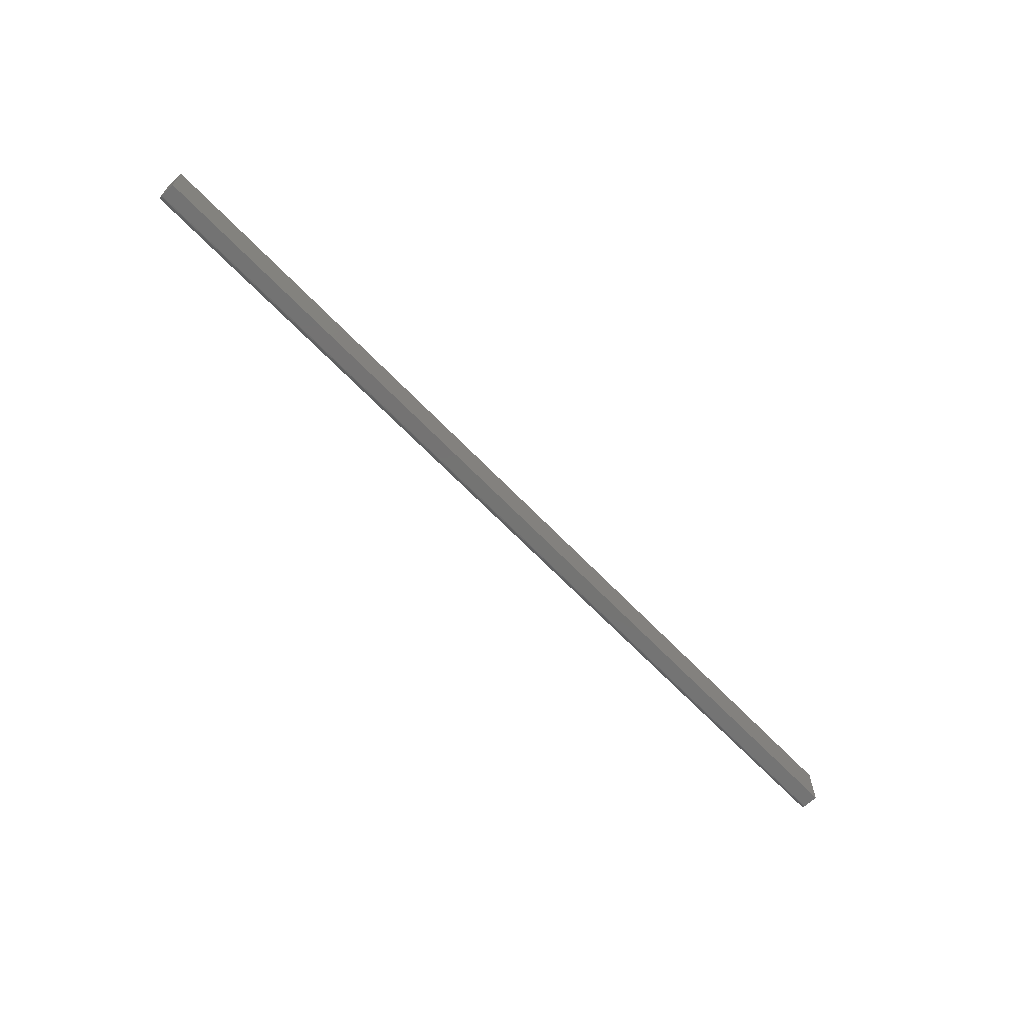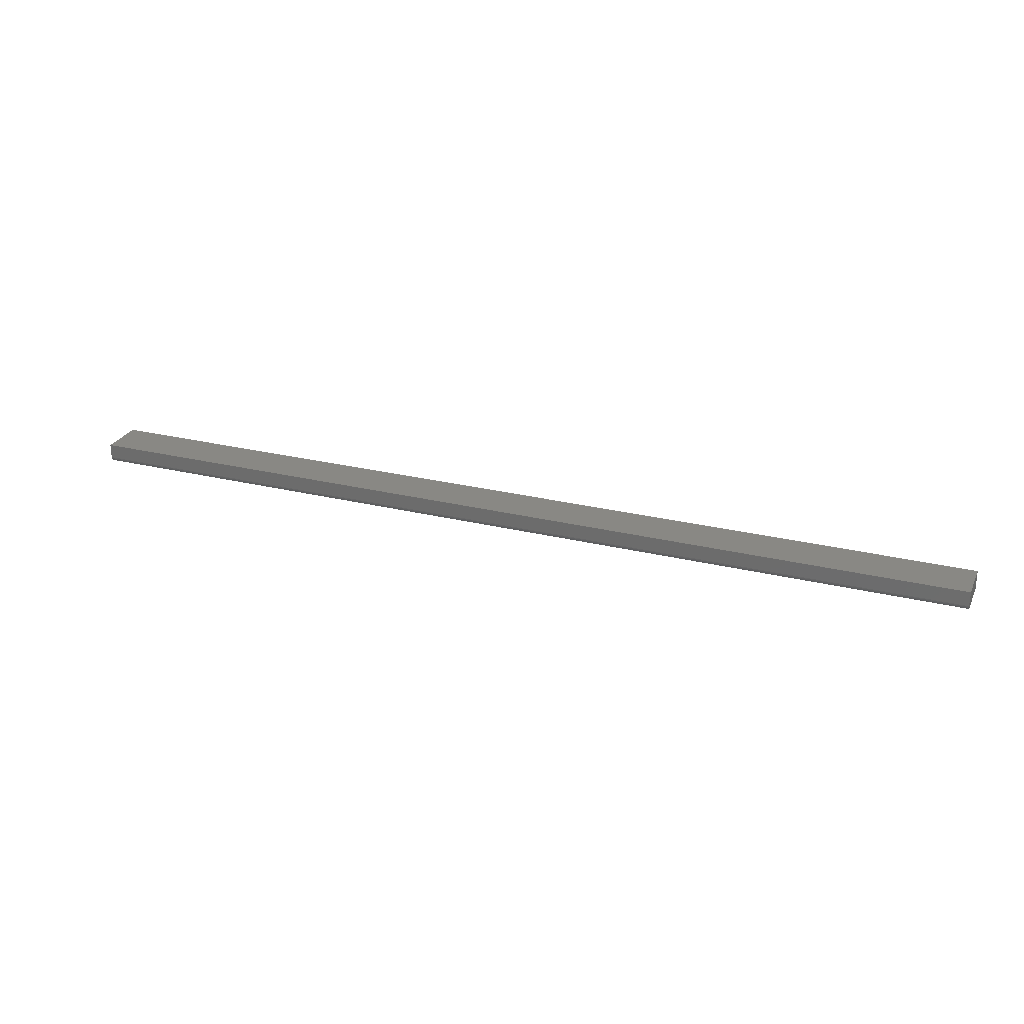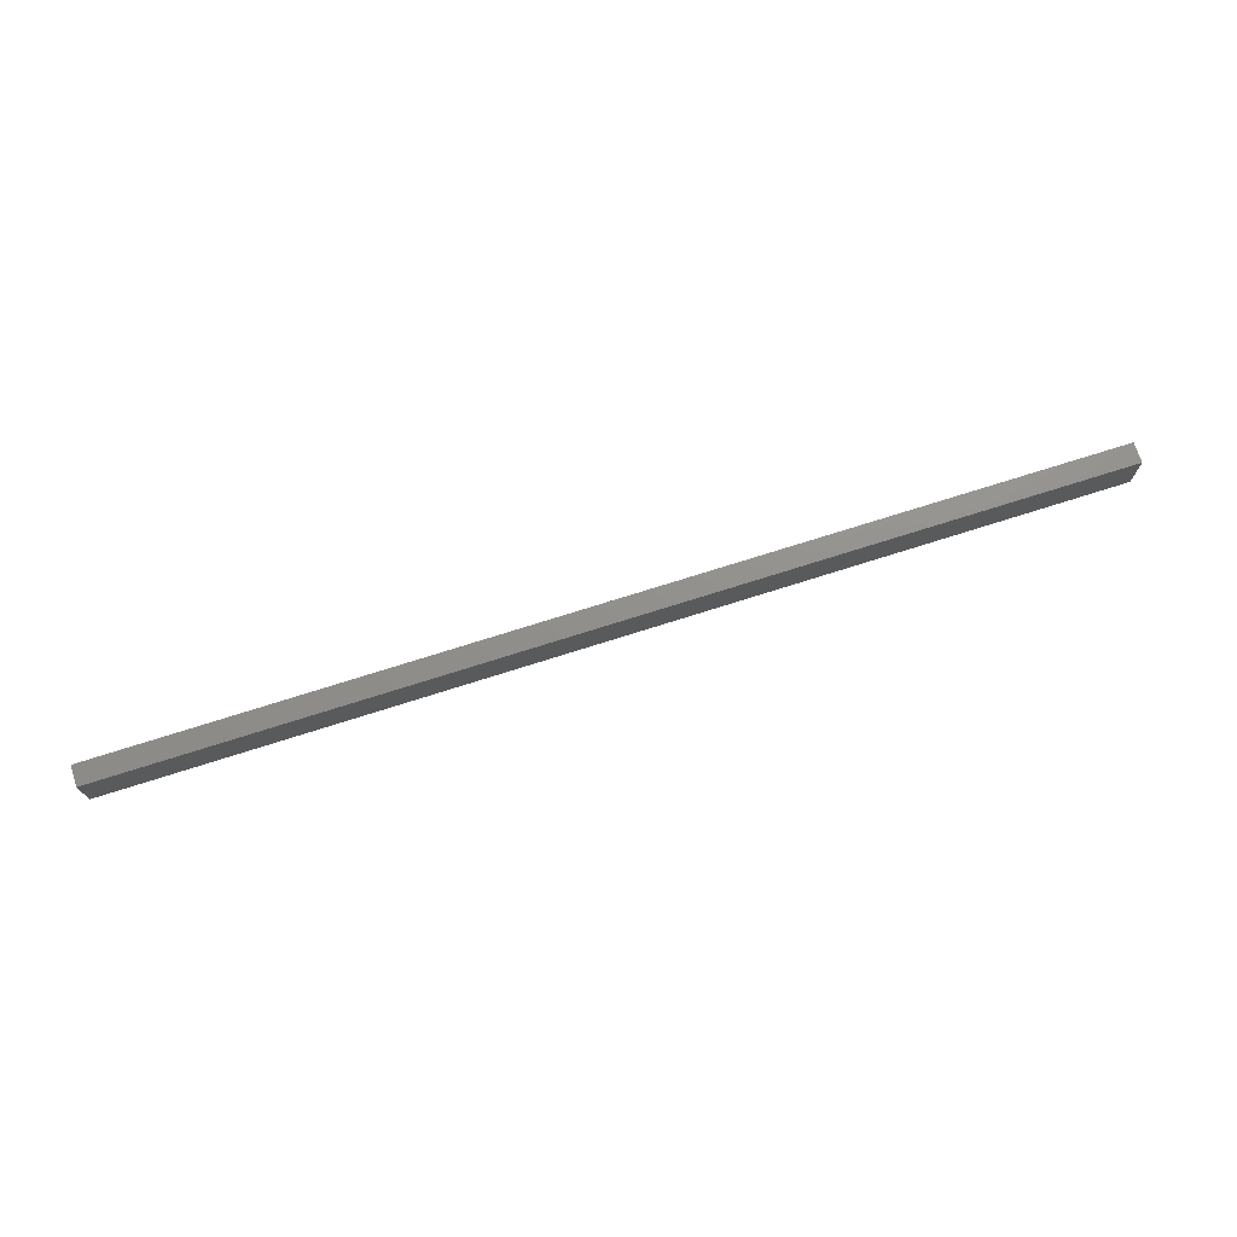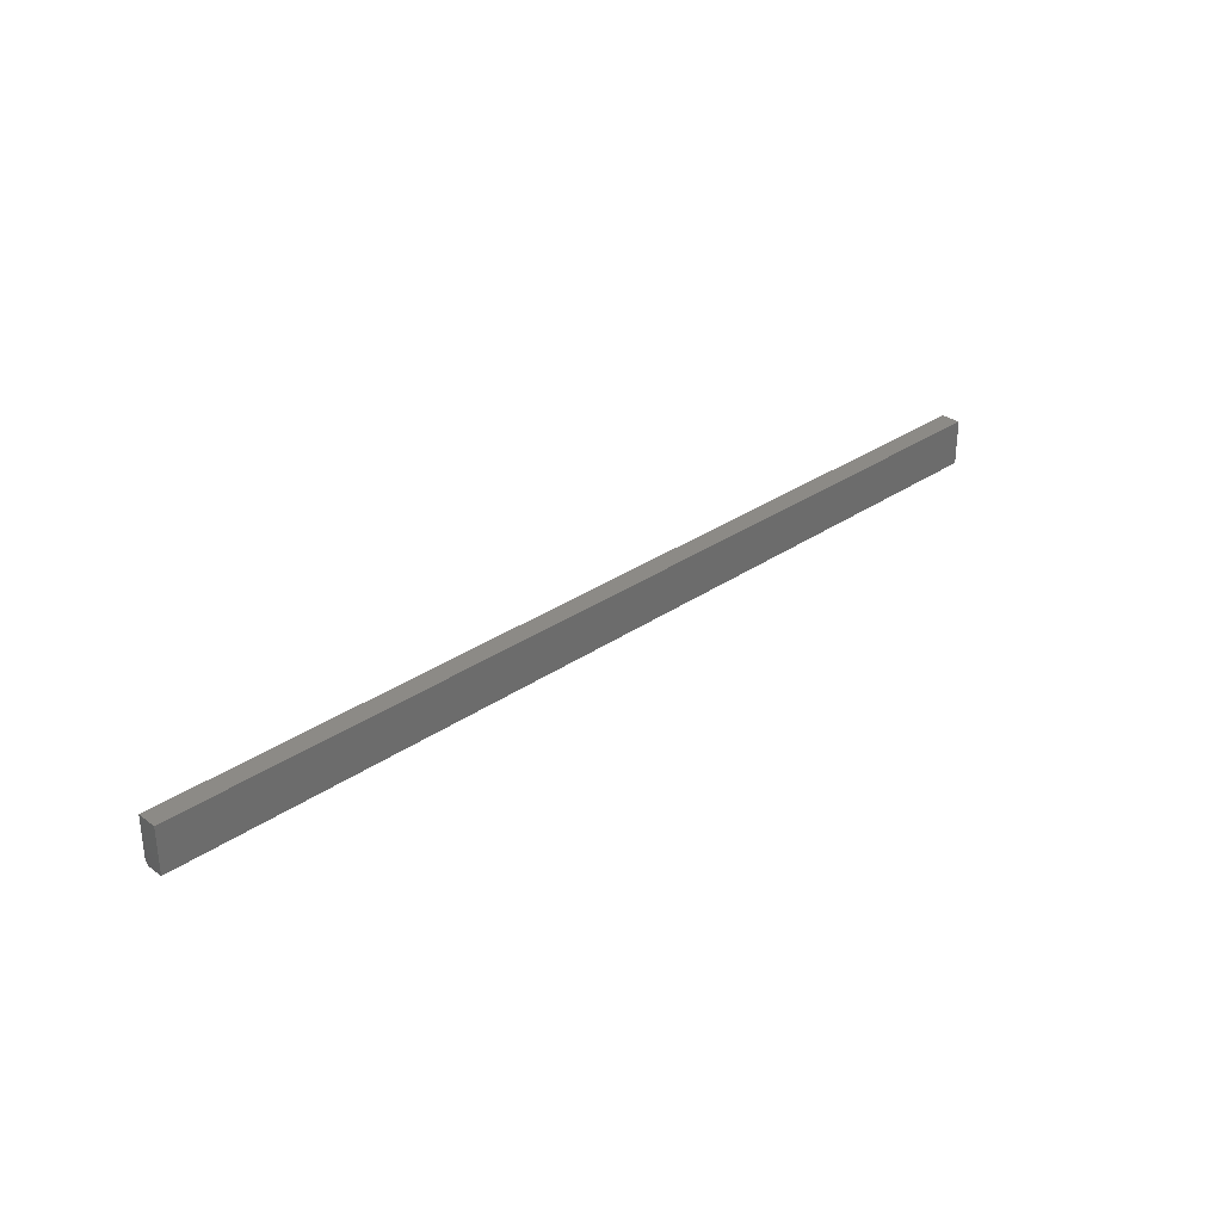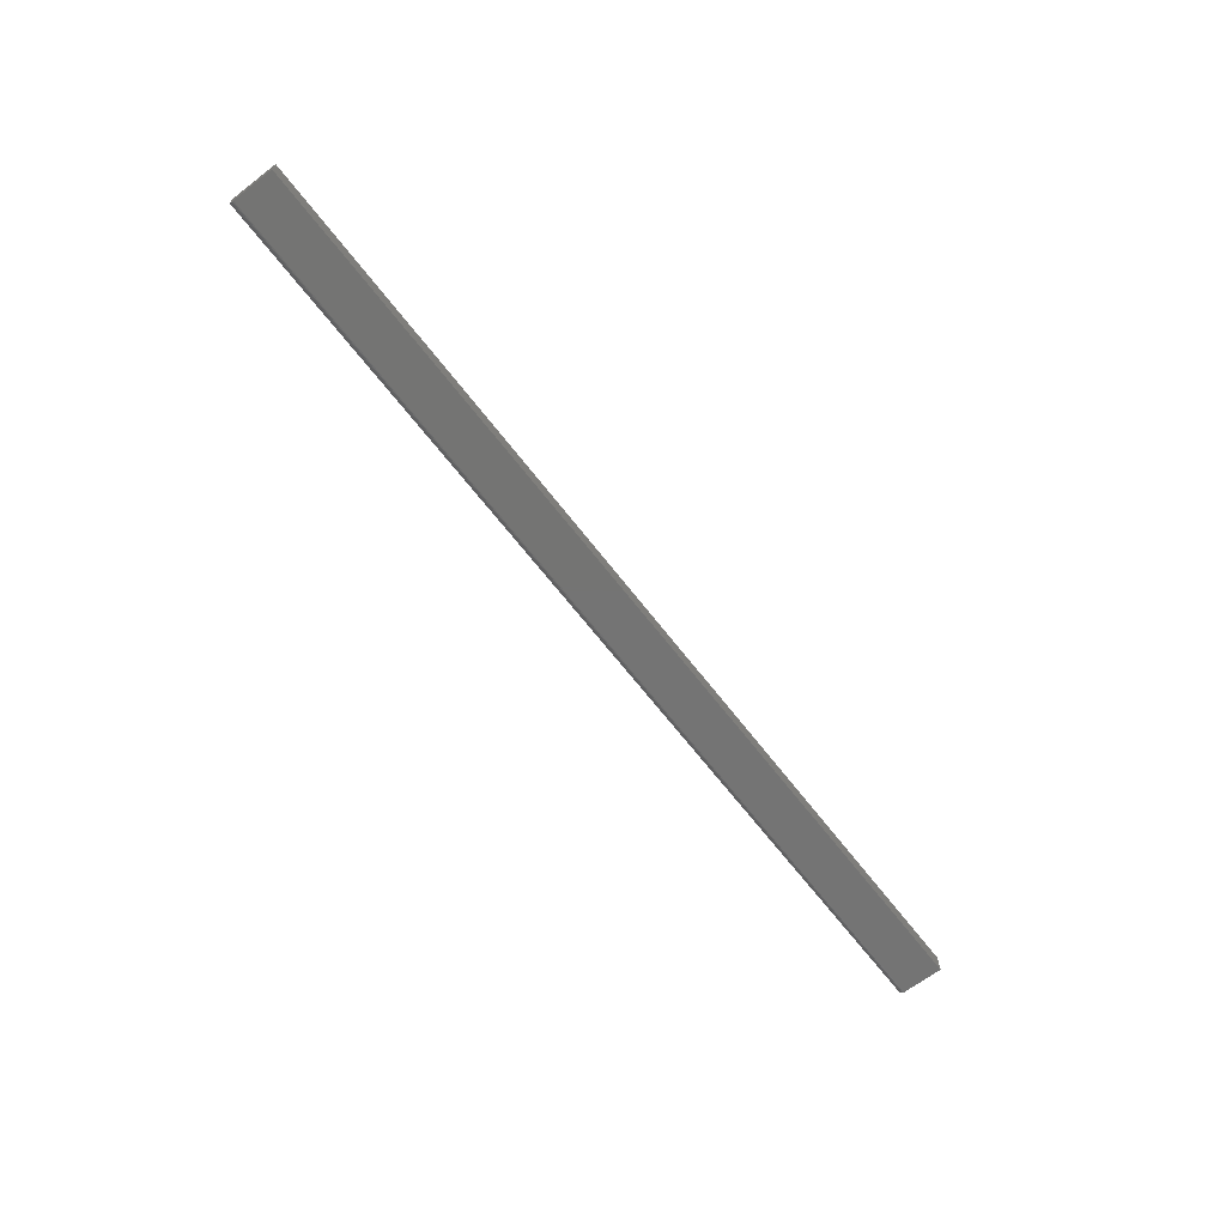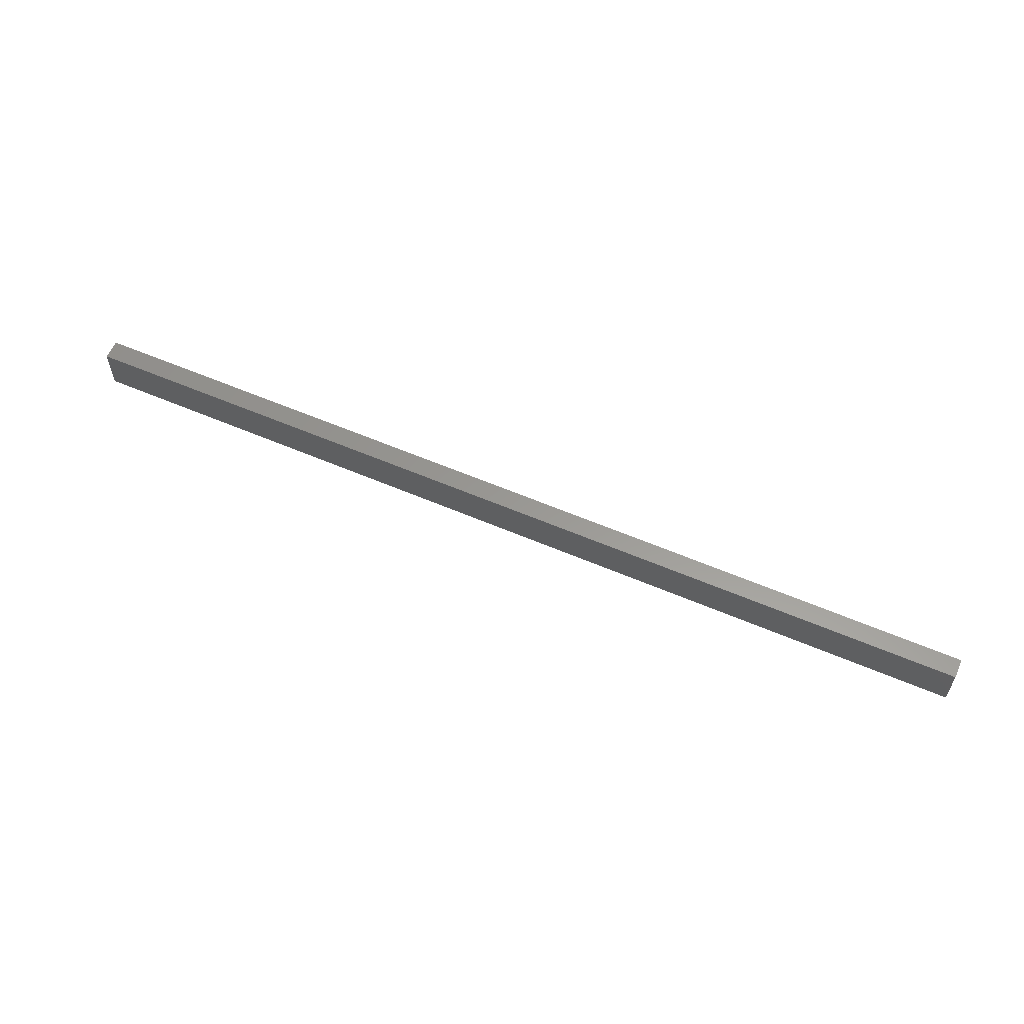
<metadata>
{"format":"stl","ext":"stl","renderer":"f3d","projection":"perspective","resolution":1024,"background":"white","views":[{"elev":-65.9,"azim":-46.2,"up":"+Y"},{"elev":26.0,"azim":21.3,"up":"+Z"},{"elev":72.5,"azim":-17.7,"up":"+Y"},{"elev":31.4,"azim":-44.3,"up":"+Y"},{"elev":-66.2,"azim":127.6,"up":"+Z"},{"elev":59.1,"azim":23.8,"up":"+Y"}]}
</metadata>
<code>
# stl→obj: 24 verts, 44 faces
v -0.75 -0.07031 -0.03125
v 0.6953 -0.07031 -0.03125
v -0.75 -0.07031 -0.008635
v 0.6953 -0.07031 -0.008635
v -0.75 -0.0625 -0.03906
v -0.75 1.9e-18 -0.008635
v -0.75 0 -0.03906
v -0.75 -0.06402 -0.03891
v -0.75 -0.06549 -0.03847
v -0.75 -0.06684 -0.03775
v -0.75 -0.06802 -0.03677
v -0.75 -0.069 -0.03559
v -0.75 -0.06972 -0.03424
v -0.75 -0.07016 -0.03277
v 0.6953 -0.06684 -0.03775
v 0.6953 -0.069 -0.03559
v 0.6953 -0.06802 -0.03677
v 0.6953 -0.0625 -0.03906
v 0.6953 1.605e-16 -0.03906
v 0.6953 1.624e-16 -0.008635
v 0.6953 -0.06549 -0.03847
v 0.6953 -0.06402 -0.03891
v 0.6953 -0.07016 -0.03277
v 0.6953 -0.06972 -0.03424
f 1 2 3
f 3 2 4
f 5 6 7
f 8 9 10
f 8 10 11
f 8 11 12
f 8 12 13
f 8 13 14
f 8 14 1
f 3 6 5
f 3 5 8
f 3 8 1
f 15 16 17
f 18 19 20
f 4 16 15
f 4 15 21
f 4 21 22
f 4 22 18
f 4 18 20
f 16 4 2
f 16 2 23
f 16 23 24
f 5 7 18
f 18 7 19
f 5 18 8
f 8 18 22
f 8 22 9
f 9 22 21
f 9 21 10
f 10 21 15
f 10 15 11
f 11 15 17
f 11 17 12
f 12 17 16
f 12 16 13
f 13 16 24
f 13 24 14
f 14 24 23
f 14 23 1
f 1 23 2
f 7 6 19
f 19 6 20
f 4 20 3
f 3 20 6

</code>
